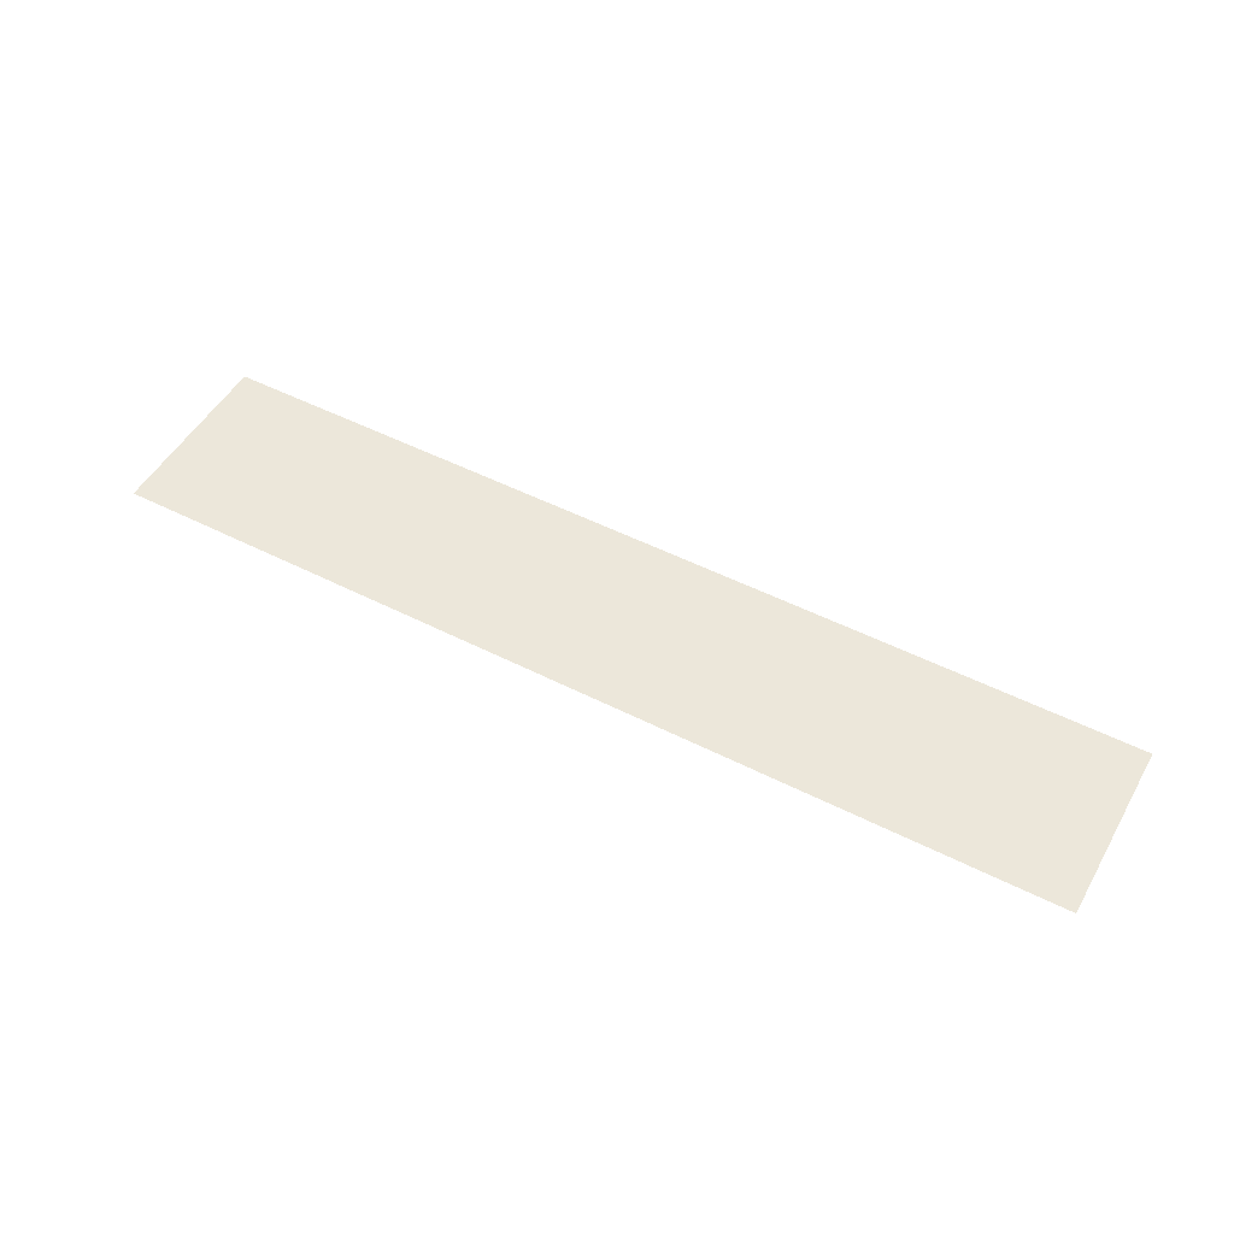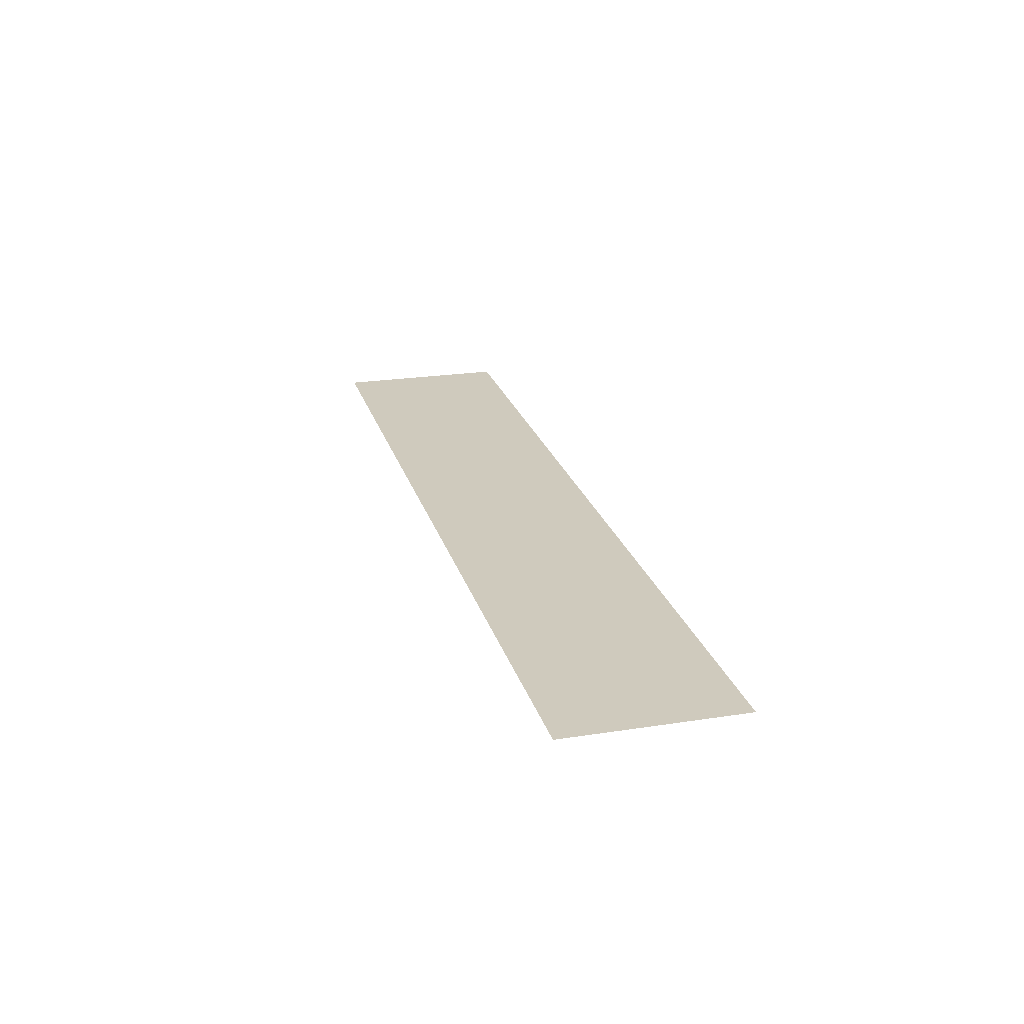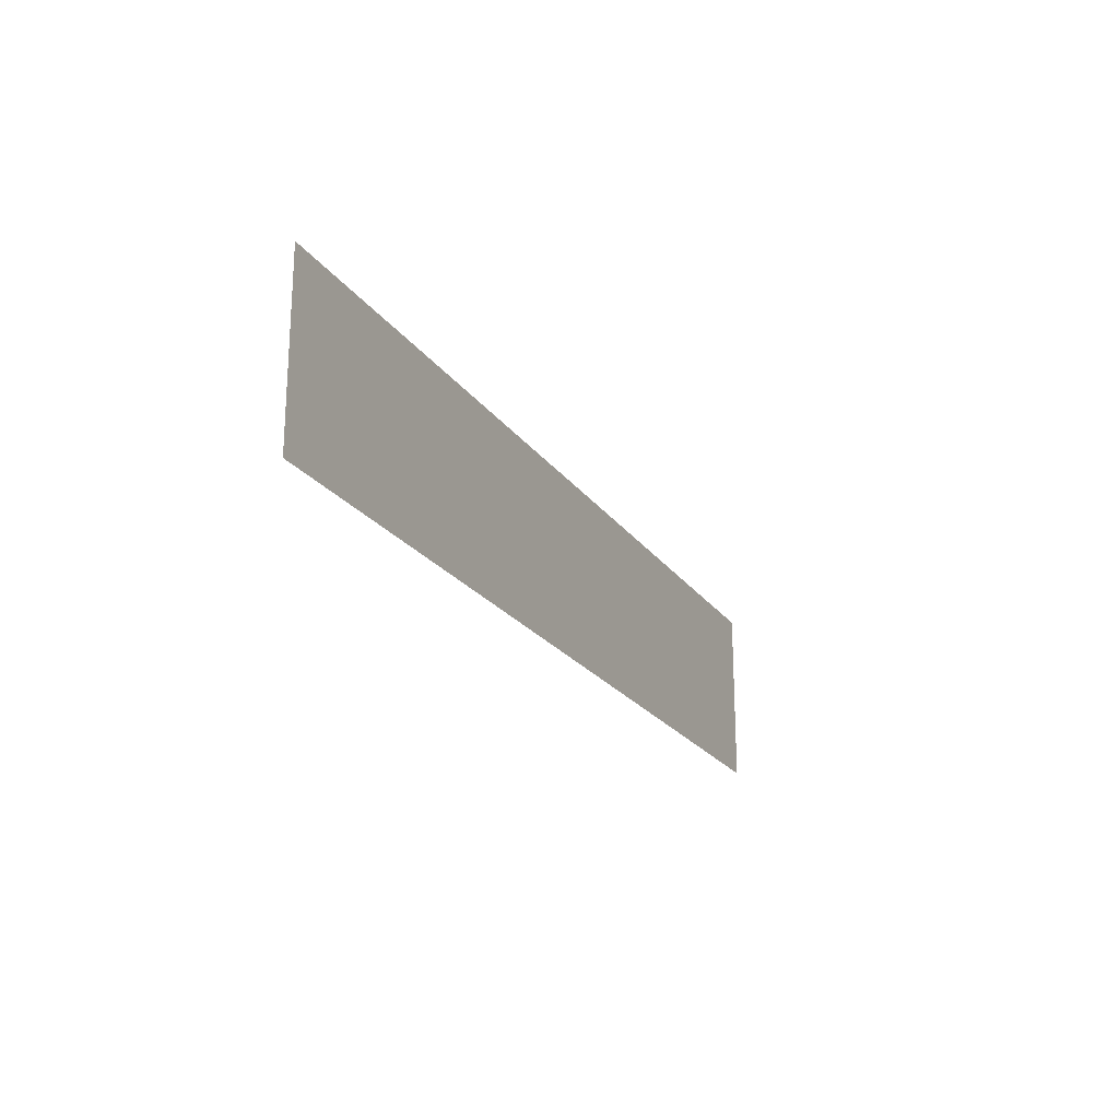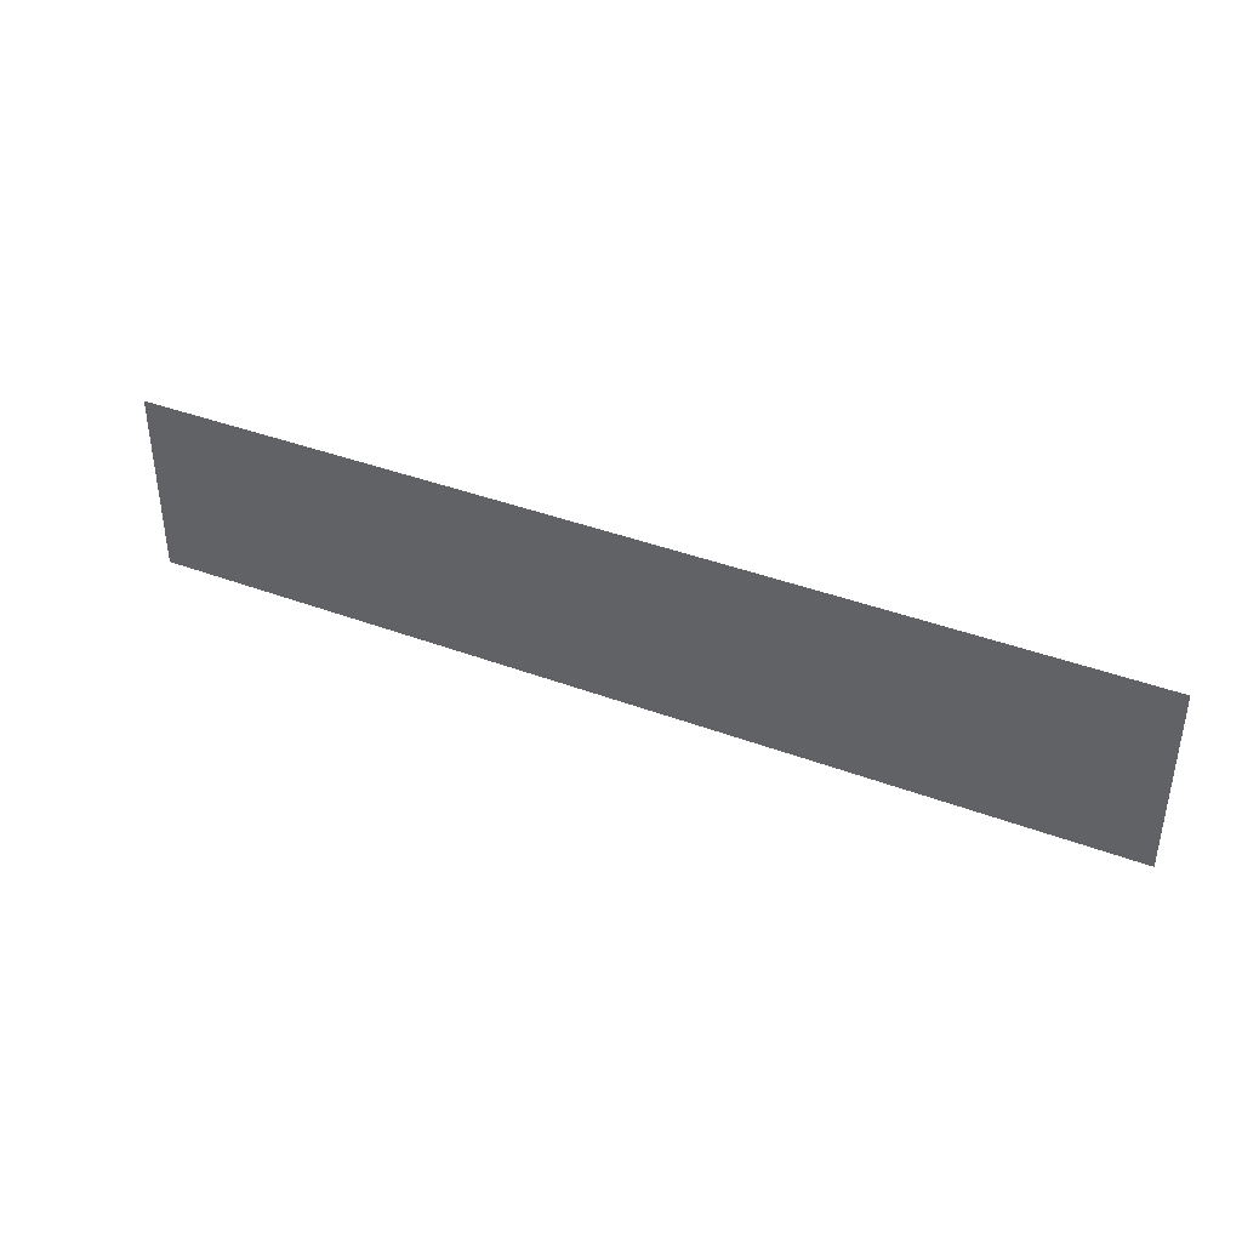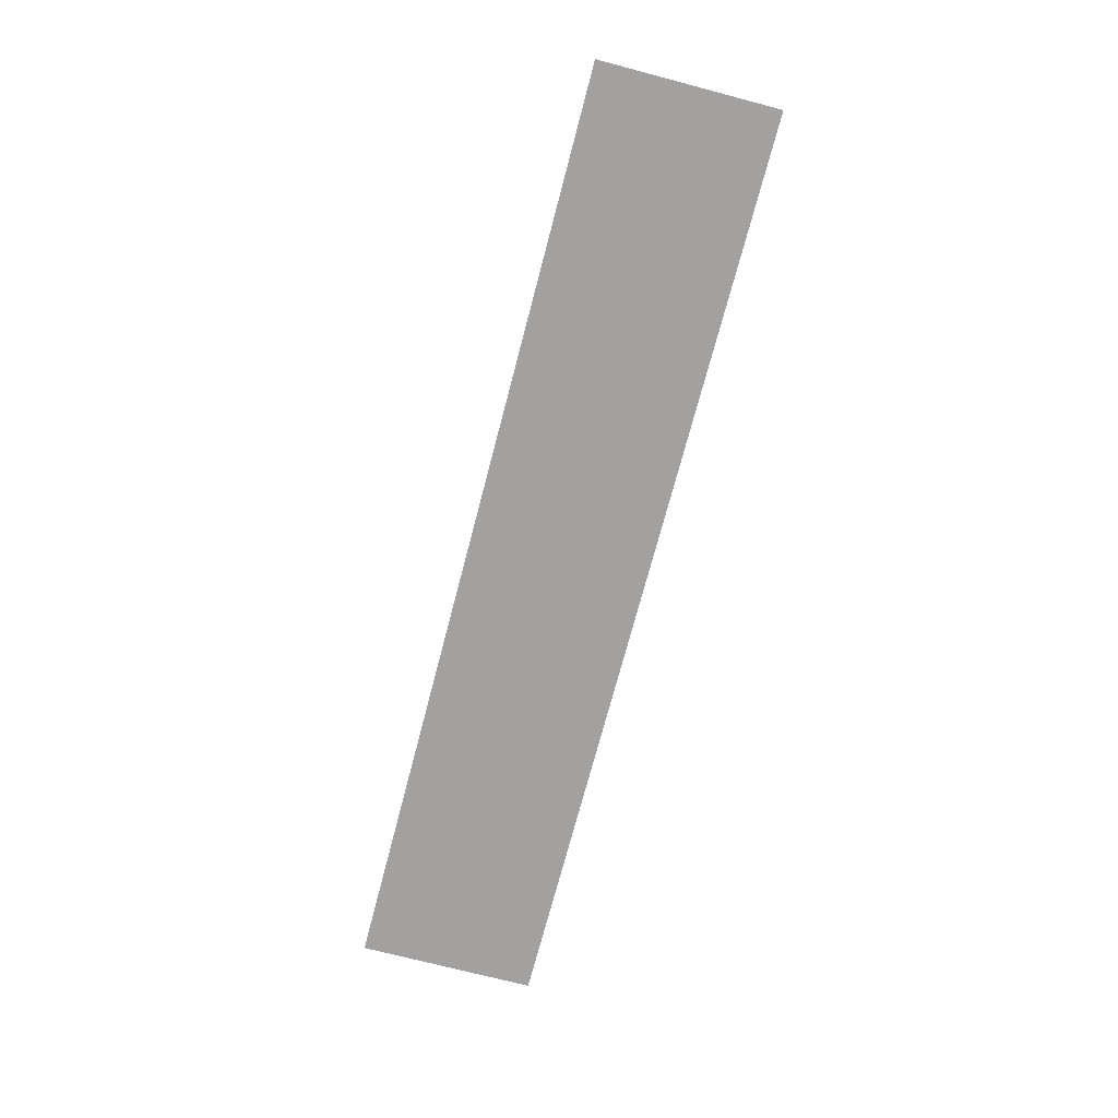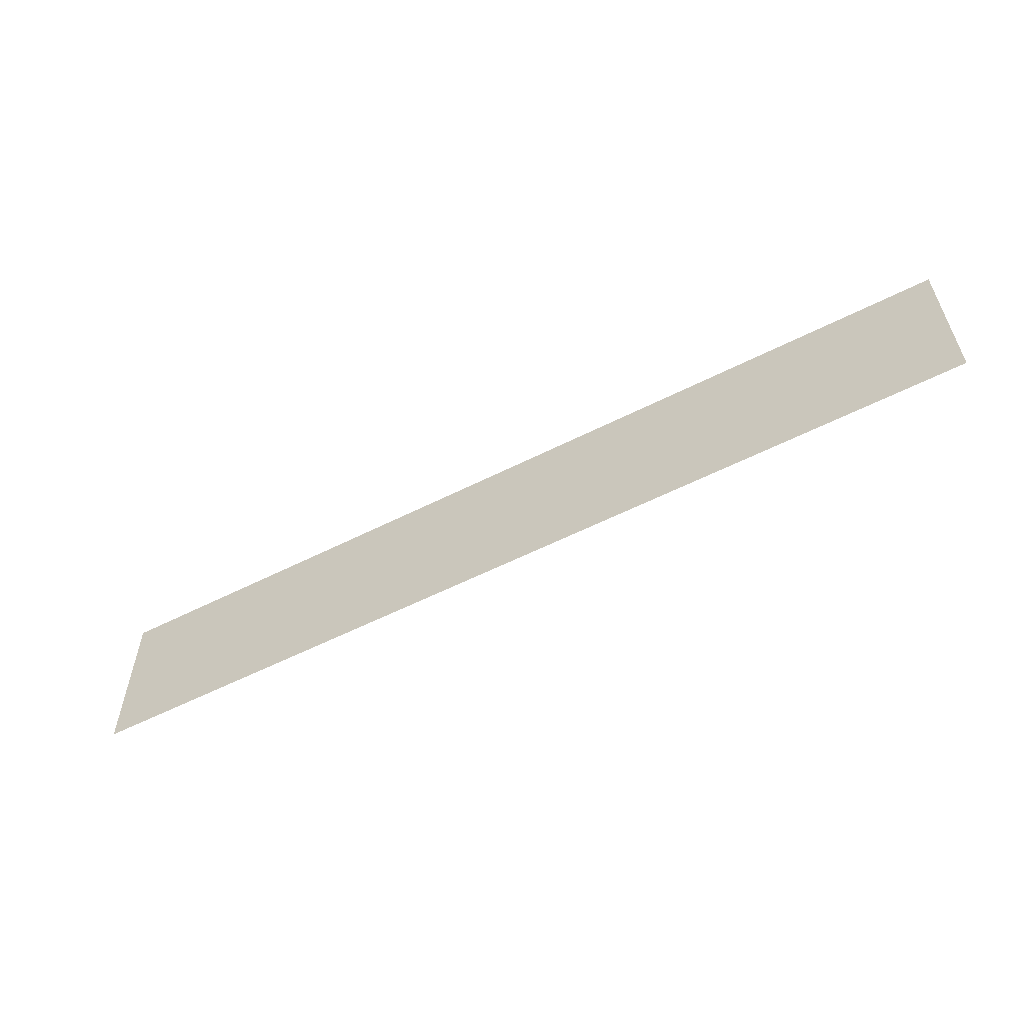
<metadata>
{"format":"obj","ext":"obj","renderer":"f3d","projection":"perspective","resolution":1024,"background":"white","views":[{"elev":50.9,"azim":-151.0,"up":"+Y"},{"elev":23.1,"azim":-104.8,"up":"+Y"},{"elev":-21.5,"azim":115.0,"up":"+Z"},{"elev":38.4,"azim":25.5,"up":"+Z"},{"elev":-72.2,"azim":-104.7,"up":"+Y"},{"elev":-57.6,"azim":27.7,"up":"+Z"}]}
</metadata>
<code>
g Object133
v -1.184e+04 -708.5 1.157e+04
v -1.184e+04 -708.5 1.165e+04
v -1.164e+04 -708.5 1.165e+04
v -1.164e+04 -708.5 1.157e+04
v -1.204e+04 -708.5 1.157e+04
v -1.204e+04 -708.5 1.165e+04
f 1 3 4
f 3 1 2
f 5 2 1
f 2 5 6

</code>
